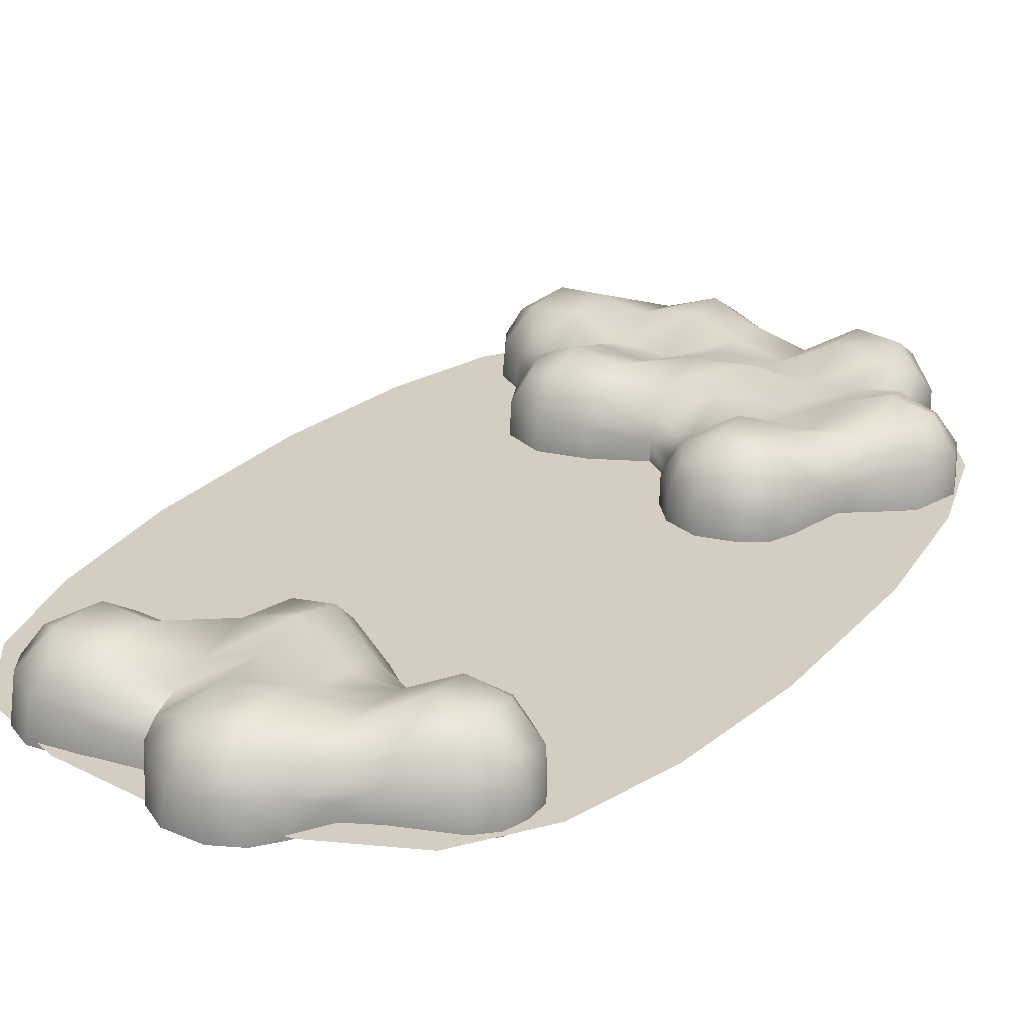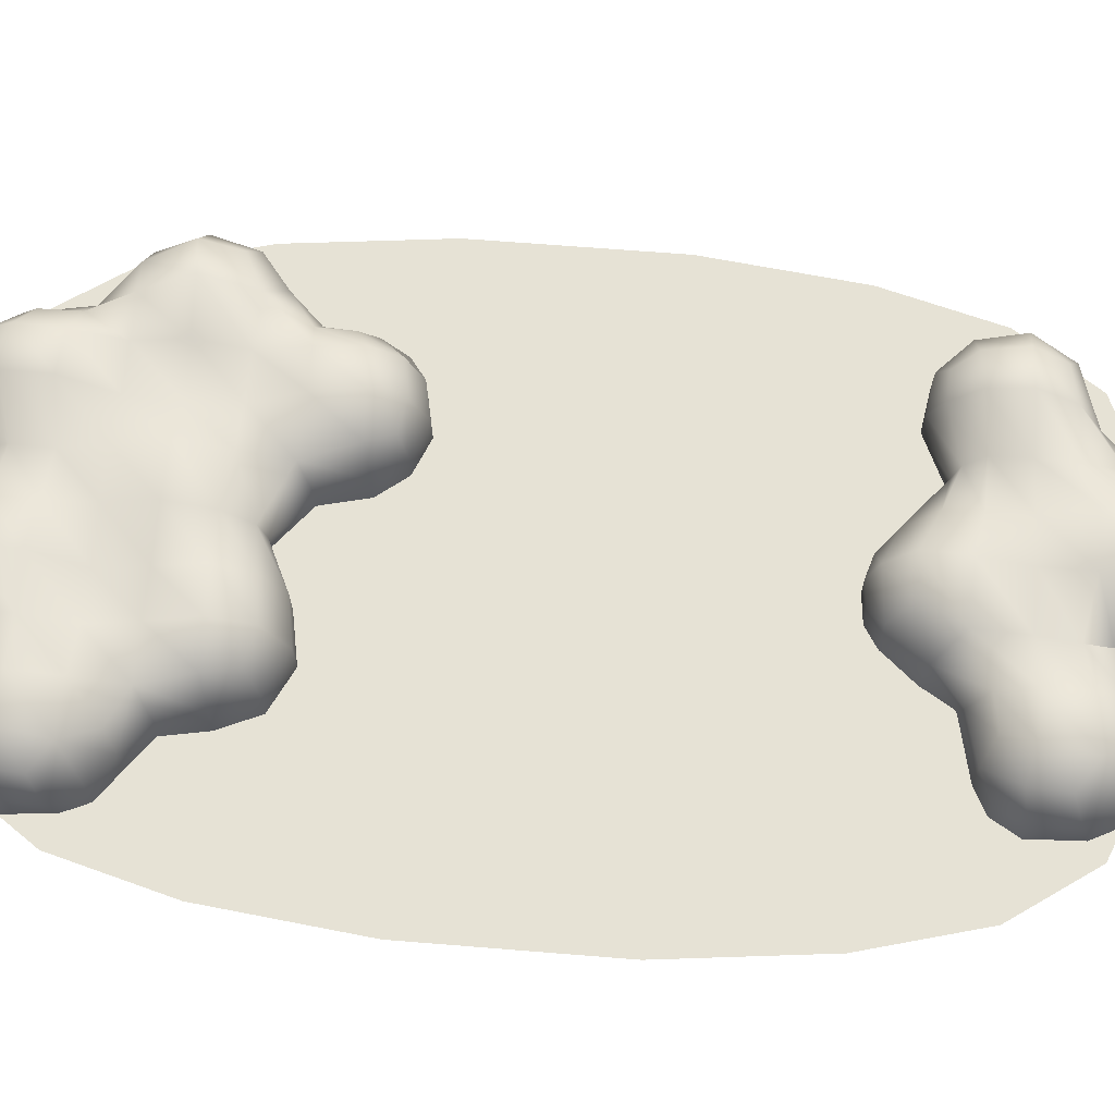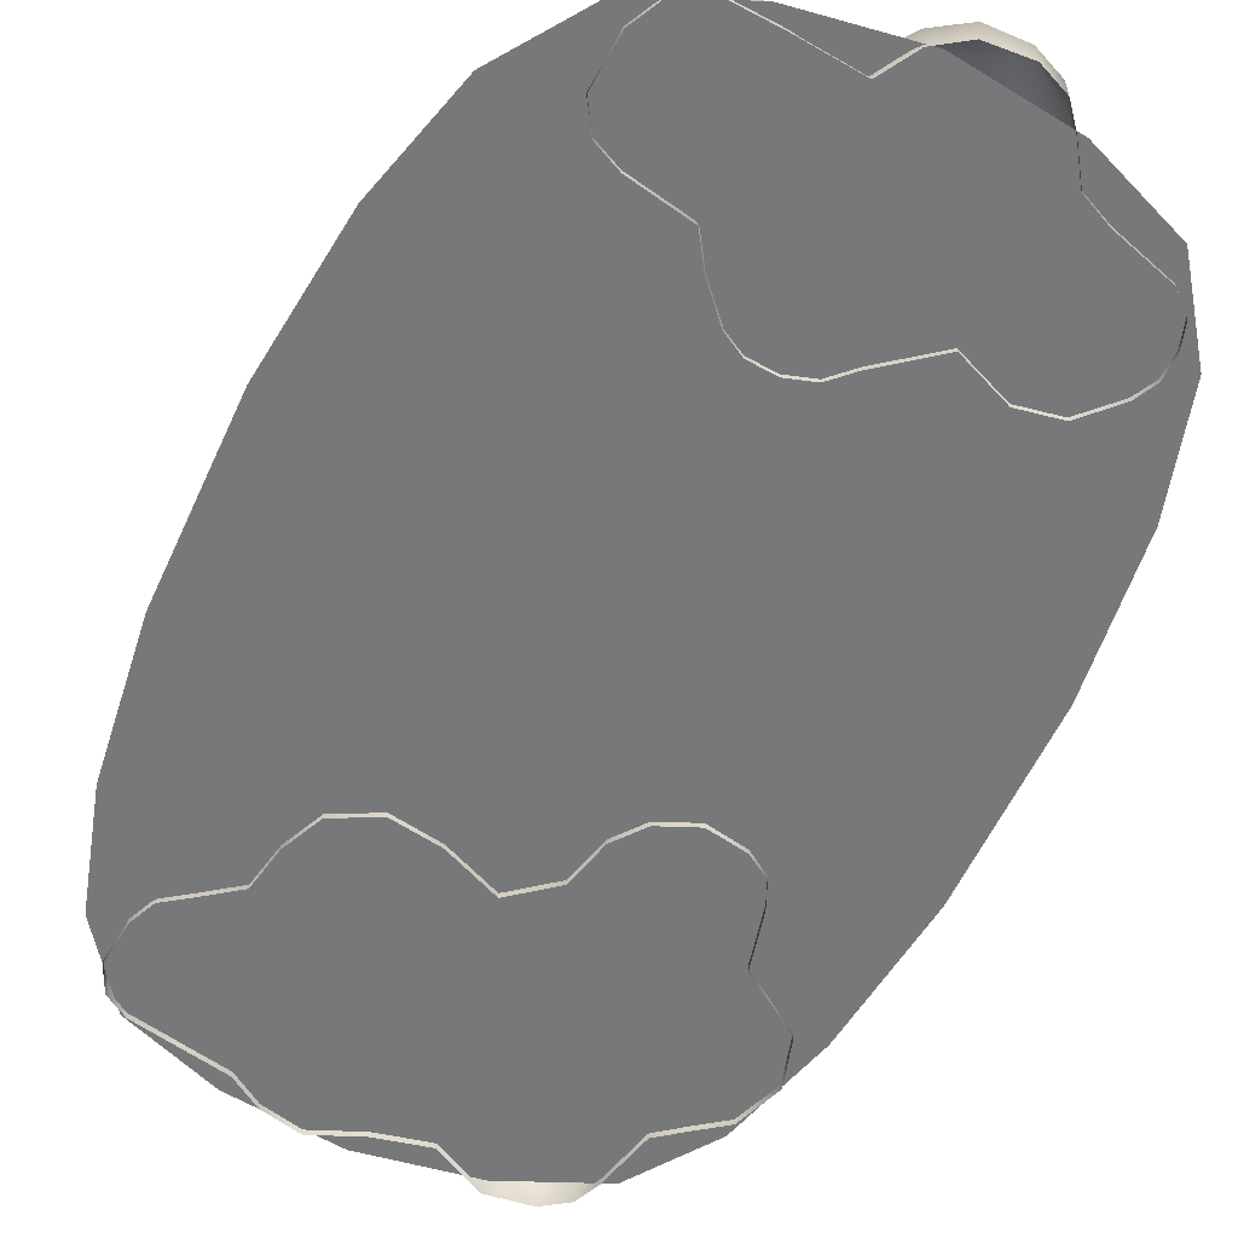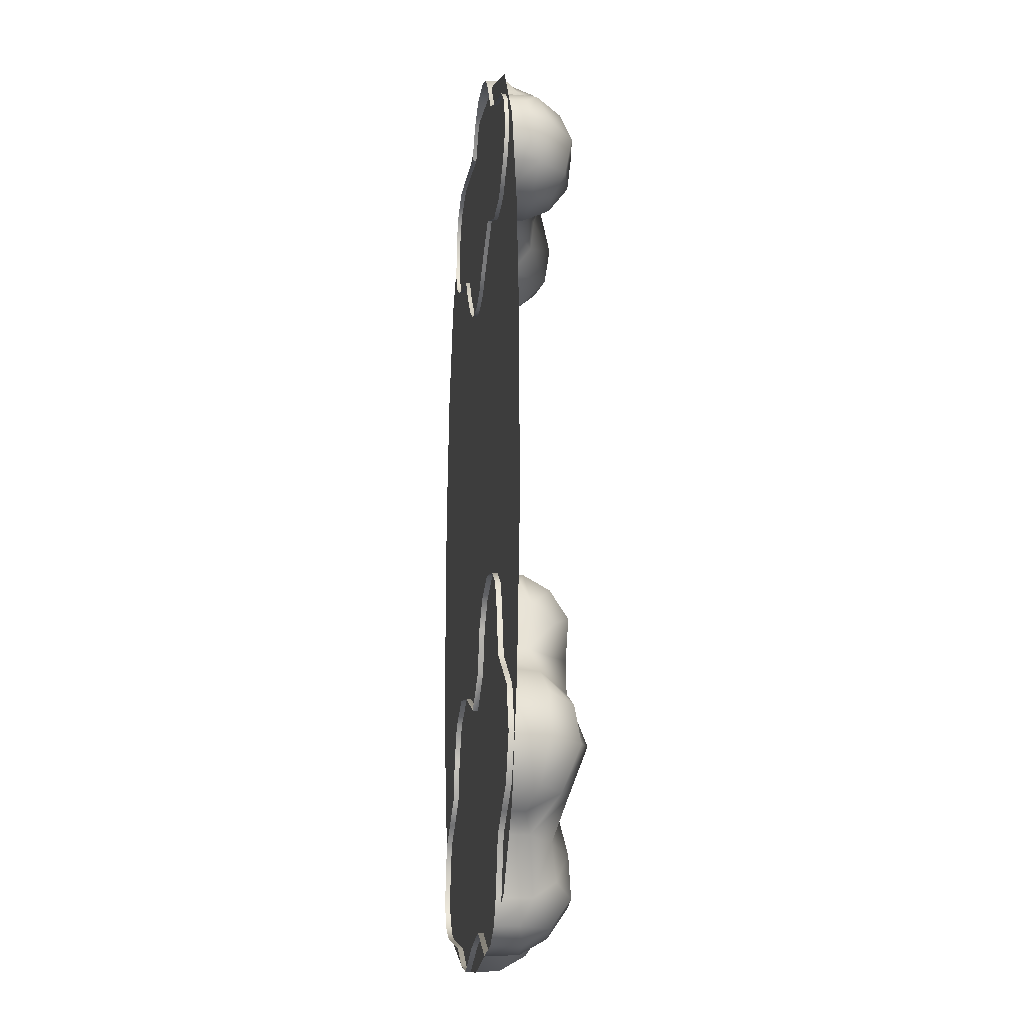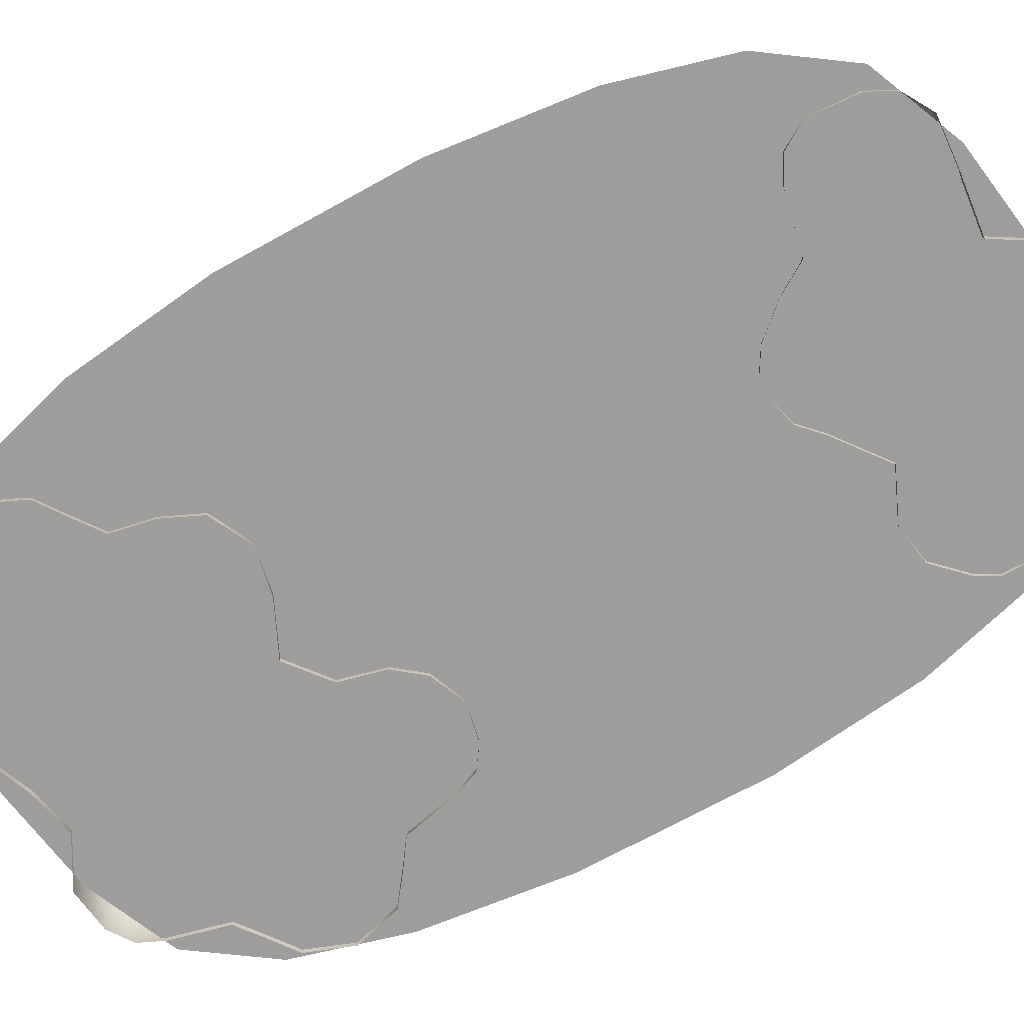
<metadata>
{"format":"obj","ext":"obj","renderer":"f3d","projection":"perspective","resolution":1024,"background":"white","views":[{"elev":25.0,"azim":31.4,"up":"+Y"},{"elev":64.0,"azim":-85.3,"up":"+Y"},{"elev":-57.3,"azim":-24.4,"up":"+Y"},{"elev":-18.2,"azim":81.6,"up":"+Z"},{"elev":-70.5,"azim":-61.0,"up":"+Y"}]}
</metadata>
<code>
o bath_water
v -0.4948 0.7409 1.074
v -0.6298 0.7409 0.8826
v -0.4948 0.7409 -1.074
v -0.2686 0.7409 -1.168
v 0.4948 0.7409 1.074
v 0.2686 0.7409 1.168
v 0.4948 0.7409 -1.074
v 0.6298 0.7409 -0.8826
v 2e-06 0.7409 -1.206
v 2e-06 0.7409 1.206
v -0.7065 0.7409 -0.6056
v 0.7065 0.7409 0.6056
v -0.7065 0.7409 0.6056
v 0.7065 0.7409 -0.6056
v 0.7494 0.7409 -0.2363
v -0.7494 0.7409 0.2363
v -0.2686 0.7409 1.168
v -0.6298 0.7409 -0.8826
v 0.6298 0.7409 0.8826
v 0.2686 0.7409 -1.168
v -0.7494 0.7409 -0.2363
v 0.7494 0.7409 0.2363
v -0.3024 0.7409 0.6562
v -0.4204 0.7299 1.106
v -0.4534 0.7299 1.042
v -0.3483 0.7299 1.147
v -0.4125 0.8388 1.093
v -0.4633 0.8238 1.019
v -0.4219 0.8882 0.9928
v -0.3356 0.8288 1.143
v -0.3111 0.8874 1.103
v -0.3572 0.9211 1.039
v -0.4614 0.7299 0.9207
v -0.4217 0.7299 0.8557
v -0.3593 0.7299 0.8242
v -0.5276 0.7271 -0.7964
v -0.5548 0.7271 -0.8575
v -0.5666 0.7271 -0.9644
v -0.3887 0.7271 -0.6987
v -0.4675 0.7271 -0.7552
v -0.3262 0.7271 -0.5019
v -0.3688 0.7271 -0.5954
v -0.5384 0.7271 -1.029
v -0.4843 0.7271 -1.065
v -0.3683 0.7271 -1.092
v -0.4587 0.8138 0.918
v -0.4212 0.7973 0.856
v -0.4106 0.8798 0.9059
v -0.3397 0.9274 0.9211
v -0.361 0.8267 0.8272
v -0.3144 0.8854 0.8553
v -0.5236 0.8273 -0.8079
v -0.5656 0.8148 -0.8778
v -0.5354 0.8768 -0.9011
v -0.5647 0.8071 -0.9675
v -0.3859 0.8059 -0.6983
v -0.4573 0.8122 -0.7553
v -0.4305 0.8684 -0.7784
v -0.4773 0.9086 -0.8536
v -0.5273 0.872 -0.9809
v -0.4623 0.9256 -0.9671
v -0.3238 0.8194 -0.5041
v -0.2953 0.8853 -0.5369
v -0.3657 0.8165 -0.5956
v -0.3184 0.8954 -0.6127
v -0.3413 0.8706 -0.7355
v -0.3555 0.921 -0.8489
v -0.3536 0.9309 -0.9623
v -0.538 0.7941 -1.029
v -0.4829 0.8264 -1.063
v -0.4375 0.8896 -1.035
v -0.3687 0.8161 -1.091
v -0.3479 0.8841 -1.044
v -0.2259 0.7299 1.138
v -0.03163 0.7299 1.2
v -0.0797 0.7299 1.121
v 0.03686 0.7299 1.245
v 0.1365 0.7299 1.25
v 0.2048 0.7299 1.22
v 0.2462 0.7299 1.169
v 0.2996 0.7299 1.087
v 0.3705 0.7299 1.053
v 0.5116 0.7299 1.006
v 0.5569 0.7299 0.9637
v -0.2248 0.8132 1.132
v -0.2202 0.8732 1.095
v -0.2305 0.9207 1.027
v -0.02513 0.8207 1.194
v -0.1016 0.7947 1.11
v -0.1005 0.8286 1.074
v -0.1056 0.8498 1.012
v 0.04943 0.8186 1.242
v 0.07146 0.8769 1.214
v 0.01581 0.9012 1.153
v 0.01591 0.9145 1.032
v 0.1406 0.8099 1.245
v 0.1593 0.8717 1.21
v 0.1516 0.924 1.141
v 0.1433 0.9286 1.03
v 0.2056 0.7928 1.219
v 0.2461 0.8116 1.167
v 0.2587 0.8578 1.094
v 0.2588 0.8811 1.006
v 0.2987 0.7804 1.088
v 0.3688 0.8141 1.051
v 0.3783 0.8949 0.9973
v 0.51 0.8232 1.005
v 0.4676 0.8923 0.9785
v 0.5566 0.7881 0.9641
v -0.2145 0.7299 0.7925
v -0.1681 0.7299 0.7177
v -0.1014 0.7299 0.6426
v -0.04984 0.7299 0.6118
v 0.0173 0.7299 0.6051
v 0.1305 0.7299 0.6704
v 0.08048 0.7299 0.6235
v 0.253 0.7299 0.7635
v 0.377 0.7299 0.7087
v 0.5469 0.7299 0.7979
v 0.4738 0.7299 0.7247
v 0.5738 0.7299 0.907
v 0.5726 0.7299 0.8465
v -0.226 0.7271 -0.4534
v -0.1093 0.7271 -0.4756
v 0.1173 0.7271 -0.4593
v 0.01971 0.7271 -0.536
v 0.1987 0.7271 -0.282
v 0.1448 0.7271 -0.3489
v 0.2856 0.7271 -0.2464
v 0.3801 0.7271 -0.266
v 0.4351 0.7271 -0.3041
v 0.461 0.7271 -0.3657
v 0.4932 0.7271 -0.5048
v 0.4952 0.7271 -0.9361
v 0.5587 0.7271 -0.551
v 0.6341 0.7271 -0.608
v 0.6685 0.7271 -0.7264
v 0.6261 0.7271 -0.8394
v 0.5542 0.7271 -0.8912
v -0.2632 0.7271 -1.116
v -0.1891 0.7271 -1.168
v -0.09404 0.7271 -1.194
v 0.02092 0.7271 -1.147
v 0.1455 0.7271 -1.122
v 0.2657 0.7271 -1.191
v 0.3731 0.7271 -1.179
v 0.46 0.7271 -1.078
v 0.4323 0.7271 -1.139
v -0.2289 0.9164 0.9232
v -0.2384 0.8105 0.8012
v -0.2234 0.8695 0.8452
v -0.1065 0.8728 0.9182
v -0.1614 0.829 0.7319
v -0.1134 0.8975 0.7946
v -0.08961 0.8365 0.6443
v -0.06842 0.909 0.6987
v -0.04657 0.7959 0.6109
v 0.01569 0.9133 0.9169
v 0.01642 0.9383 0.7985
v 0.02426 0.8612 0.632
v 0.02982 0.9219 0.6974
v 0.0194 0.7985 0.6064
v 0.1404 0.8824 0.9184
v 0.1424 0.8642 0.7412
v 0.1415 0.8729 0.8233
v 0.1307 0.8109 0.6719
v 0.08143 0.7879 0.6239
v 0.2624 0.8796 0.9133
v 0.2606 0.8319 0.7817
v 0.2642 0.8716 0.8274
v 0.2521 0.7913 0.764
v 0.384 0.9374 0.9075
v 0.3808 0.9263 0.8081
v 0.3763 0.811 0.711
v 0.3718 0.877 0.7449
v 0.5507 0.8601 0.9063
v 0.4864 0.9206 0.9014
v 0.5442 0.8273 0.7995
v 0.4769 0.9043 0.8041
v 0.4722 0.8149 0.7269
v 0.4453 0.8741 0.7484
v 0.5738 0.7958 0.907
v 0.5726 0.7918 0.8464
v -0.2252 0.8236 -0.4571
v -0.2183 0.9068 -0.5161
v -0.2239 0.9392 -0.6117
v -0.2276 0.9052 -0.7306
v -0.2264 0.8673 -0.8507
v -0.2304 0.908 -0.964
v -0.1094 0.815 -0.4778
v -0.1057 0.8854 -0.5309
v -0.1061 0.9207 -0.6173
v -0.1066 0.8904 -0.7317
v -0.1072 0.8586 -0.848
v -0.1093 0.9318 -0.9682
v 0.1179 0.7982 -0.46
v 0.01906 0.7887 -0.5359
v 0.02151 0.8363 -0.5545
v 0.01665 0.8994 -0.6185
v 0.01584 0.923 -0.7278
v 0.01553 0.8967 -0.8472
v 0.01559 0.8876 -0.9606
v 0.2006 0.8121 -0.2839
v 0.2188 0.872 -0.3034
v 0.1469 0.8139 -0.3495
v 0.188 0.8906 -0.3653
v 0.1512 0.8603 -0.4915
v 0.1426 0.9033 -0.6054
v 0.1413 0.9348 -0.7241
v 0.1415 0.8875 -0.846
v 0.1423 0.8584 -0.956
v 0.2859 0.8141 -0.2484
v 0.2907 0.8854 -0.2916
v 0.2804 0.9331 -0.3667
v 0.2668 0.9273 -0.4781
v 0.2673 0.866 -0.6063
v 0.2649 0.8572 -0.7255
v 0.2634 0.8693 -0.8446
v 0.2646 0.9292 -0.9667
v 0.3791 0.8054 -0.2679
v 0.3885 0.8709 -0.3079
v 0.3822 0.9186 -0.3784
v 0.3769 0.9121 -0.4834
v 0.3794 0.8739 -0.6044
v 0.3835 0.896 -0.7235
v 0.376 0.8832 -0.8428
v 0.3749 0.9144 -0.962
v 0.435 0.7896 -0.304
v 0.4588 0.8163 -0.3636
v 0.4387 0.8736 -0.4058
v 0.4834 0.8026 -0.4823
v 0.4482 0.8608 -0.4926
v 0.5028 0.8915 -0.5977
v 0.5068 0.9401 -0.7244
v 0.5654 0.8669 -0.8484
v 0.4794 0.8966 -0.844
v 0.4955 0.8031 -0.9355
v 0.4464 0.8624 -0.9456
v 0.5502 0.8196 -0.5556
v 0.6316 0.8281 -0.6201
v 0.5902 0.8937 -0.6433
v 0.6638 0.8262 -0.7316
v 0.6029 0.9086 -0.7381
v 0.6236 0.8092 -0.8394
v 0.5545 0.7839 -0.891
v -0.2621 0.8116 -1.113
v -0.2274 0.8888 -1.076
v -0.1874 0.8109 -1.165
v -0.1743 0.8705 -1.14
v -0.1066 0.9309 -1.081
v -0.09342 0.8125 -1.191
v -0.09204 0.8824 -1.151
v 0.02073 0.8509 -1.118
v 0.01774 0.8893 -1.06
v 0.02157 0.7991 -1.146
v 0.1455 0.8334 -1.099
v 0.1437 0.8589 -1.047
v 0.1454 0.793 -1.122
v 0.2658 0.9298 -1.076
v 0.2651 0.81 -1.188
v 0.2666 0.8801 -1.148
v 0.3827 0.8699 -1.138
v 0.3775 0.9201 -1.067
v 0.3717 0.8041 -1.178
v 0.4594 0.8157 -1.077
v 0.4375 0.8749 -1.036
v 0.4323 0.789 -1.139
v 2e-06 0.7409 1e-06
v -0.3878 0.7409 0.5436
v -0.4418 0.7409 0.3788
v 0.3024 0.7409 -0.6562
v 0.3879 0.7409 -0.5436
v 0.4418 0.7409 -0.3788
v 0.4779 0.7409 -0.1507
v -0.3024 0.7409 -0.6562
v -0.1639 0.7409 -0.7128
v 2e-06 0.7409 -0.7356
v -0.1639 0.7409 0.7128
v 0.4779 0.7409 0.1507
v 0.1639 0.7409 -0.7128
v -0.4779 0.7409 0.1507
v -0.4779 0.7409 -0.1507
v -0.4418 0.7409 -0.3788
v -0.3878 0.7409 -0.5436
v 0.4418 0.7409 0.3788
v 0.3879 0.7409 0.5436
v 0.3024 0.7409 0.6562
v 2e-06 0.7409 0.7356
v 0.1639 0.7409 0.7128
f 271 272 8 7
f 273 274 15 14
f 275 276 4 3
f 278 23 1 17
f 269 270 13 2
f 277 280 20 9
f 281 282 21 16
f 283 284 18 11
f 279 285 12 22
f 285 286 19 12
f 288 278 17 10
f 274 279 22 15
f 289 288 10 6
f 287 289 6 5
f 270 281 16 13
f 282 283 11 21
f 272 273 14 8
f 268 269 23
f 280 271 7 20
f 286 287 5 19
f 284 275 3 18
f 276 277 9 4
f 23 269 2 1
f 268 277 276
f 268 275 284
f 268 287 286
f 268 271 280
f 268 273 272
f 268 283 282
f 268 281 270
f 268 289 287
f 268 288 289
f 268 279 274
f 268 278 288
f 268 286 285
f 268 285 279
f 268 284 283
f 268 282 281
f 268 280 277
f 268 270 269
f 268 23 278
f 268 276 275
f 268 274 273
f 268 272 271
f 28 25 24 27
f 30 27 24 26
f 32 27 30 31
f 32 29 28 27
f 46 33 25 28
f 48 46 28 29
f 47 34 33 46
f 49 48 29 32
f 47 50 35 34
f 50 47 46 48
f 51 50 48 49
f 53 37 36 52
f 55 38 37 53
f 60 55 53 54
f 57 40 39 56
f 57 52 36 40
f 59 52 57 58
f 59 54 53 52
f 61 60 54 59
f 64 42 41 62
f 64 56 39 42
f 65 64 62 63
f 66 56 64 65
f 66 58 57 56
f 67 59 58 66
f 68 61 59 67
f 69 43 38 55
f 69 70 44 43
f 70 69 55 60
f 71 70 60 61
f 70 72 45 44
f 71 73 72 70
f 73 71 61 68
f 85 30 26 74
f 86 31 30 85
f 87 32 31 86
f 89 76 75 88
f 89 85 74 76
f 90 86 85 89
f 91 87 86 90
f 92 88 75 77
f 94 88 92 93
f 94 90 89 88
f 95 91 90 94
f 96 92 77 78
f 97 93 92 96
f 98 94 93 97
f 99 95 94 98
f 100 96 78 79
f 80 101 100 79
f 101 97 96 100
f 102 98 97 101
f 103 99 98 102
f 104 101 80 81
f 82 105 104 81
f 105 102 101 104
f 106 103 102 105
f 107 105 82 83
f 108 106 105 107
f 109 107 83 84
f 149 49 32 87
f 50 150 110 35
f 51 151 150 50
f 151 51 49 149
f 153 111 110 150
f 152 149 87 91
f 151 154 153 150
f 154 151 149 152
f 153 155 112 111
f 156 155 153 154
f 157 113 112 155
f 158 152 91 95
f 159 154 152 158
f 156 161 160 155
f 161 156 154 159
f 157 162 114 113
f 162 157 155 160
f 163 158 95 99
f 165 159 158 163
f 161 164 166 160
f 164 161 159 165
f 116 167 166 115
f 162 167 116 114
f 167 162 160 166
f 168 163 99 103
f 165 170 169 164
f 170 165 163 168
f 166 171 117 115
f 171 166 164 169
f 172 168 103 106
f 173 170 168 172
f 171 174 118 117
f 169 175 174 171
f 175 169 170 173
f 176 177 108 107
f 177 172 106 108
f 178 179 177 176
f 179 173 172 177
f 120 180 178 119
f 174 180 120 118
f 180 181 179 178
f 175 181 180 174
f 181 175 173 179
f 121 182 109 84
f 182 176 107 109
f 122 183 182 121
f 178 183 122 119
f 183 178 176 182
f 184 62 41 123
f 185 63 62 184
f 186 65 63 185
f 187 66 65 186
f 188 67 66 187
f 189 68 67 188
f 190 184 123 124
f 191 185 184 190
f 192 186 185 191
f 193 187 186 192
f 194 188 187 193
f 195 189 188 194
f 197 126 125 196
f 197 190 124 126
f 198 191 190 197
f 199 192 191 198
f 200 193 192 199
f 201 194 193 200
f 202 195 194 201
f 205 128 127 203
f 205 196 125 128
f 206 205 203 204
f 207 196 205 206
f 207 198 197 196
f 208 199 198 207
f 209 200 199 208
f 210 201 200 209
f 211 202 201 210
f 212 203 127 129
f 213 204 203 212
f 214 206 204 213
f 215 207 206 214
f 216 208 207 215
f 217 209 208 216
f 218 210 209 217
f 219 211 210 218
f 220 212 129 130
f 221 213 212 220
f 222 214 213 221
f 223 215 214 222
f 224 216 215 223
f 225 217 216 224
f 226 218 217 225
f 227 219 218 226
f 228 220 130 131
f 132 229 228 131
f 229 221 220 228
f 230 222 221 229
f 133 231 229 132
f 231 232 230 229
f 232 223 222 230
f 239 233 232 231
f 233 224 223 232
f 234 225 224 233
f 236 226 225 234
f 237 238 236 235
f 238 227 226 236
f 239 231 133 135
f 136 240 239 135
f 241 233 239 240
f 137 242 240 136
f 242 243 241 240
f 243 234 233 241
f 138 244 242 137
f 244 235 243 242
f 235 236 234 243
f 139 245 244 138
f 237 245 139 134
f 245 237 235 244
f 72 246 140 45
f 73 247 246 72
f 247 73 68 189
f 248 141 140 246
f 249 248 246 247
f 250 247 189 195
f 248 251 142 141
f 249 252 251 248
f 252 249 247 250
f 254 250 195 202
f 251 255 143 142
f 252 253 255 251
f 253 252 250 254
f 254 257 256 253
f 257 254 202 211
f 255 258 144 143
f 258 255 253 256
f 259 257 211 219
f 258 260 145 144
f 256 261 260 258
f 261 256 257 259
f 263 259 219 227
f 260 264 146 145
f 261 262 264 260
f 262 261 259 263
f 147 265 237 134
f 265 266 238 237
f 263 266 265 262
f 266 263 227 238
f 148 267 265 147
f 264 267 148 146
f 267 264 262 265

</code>
